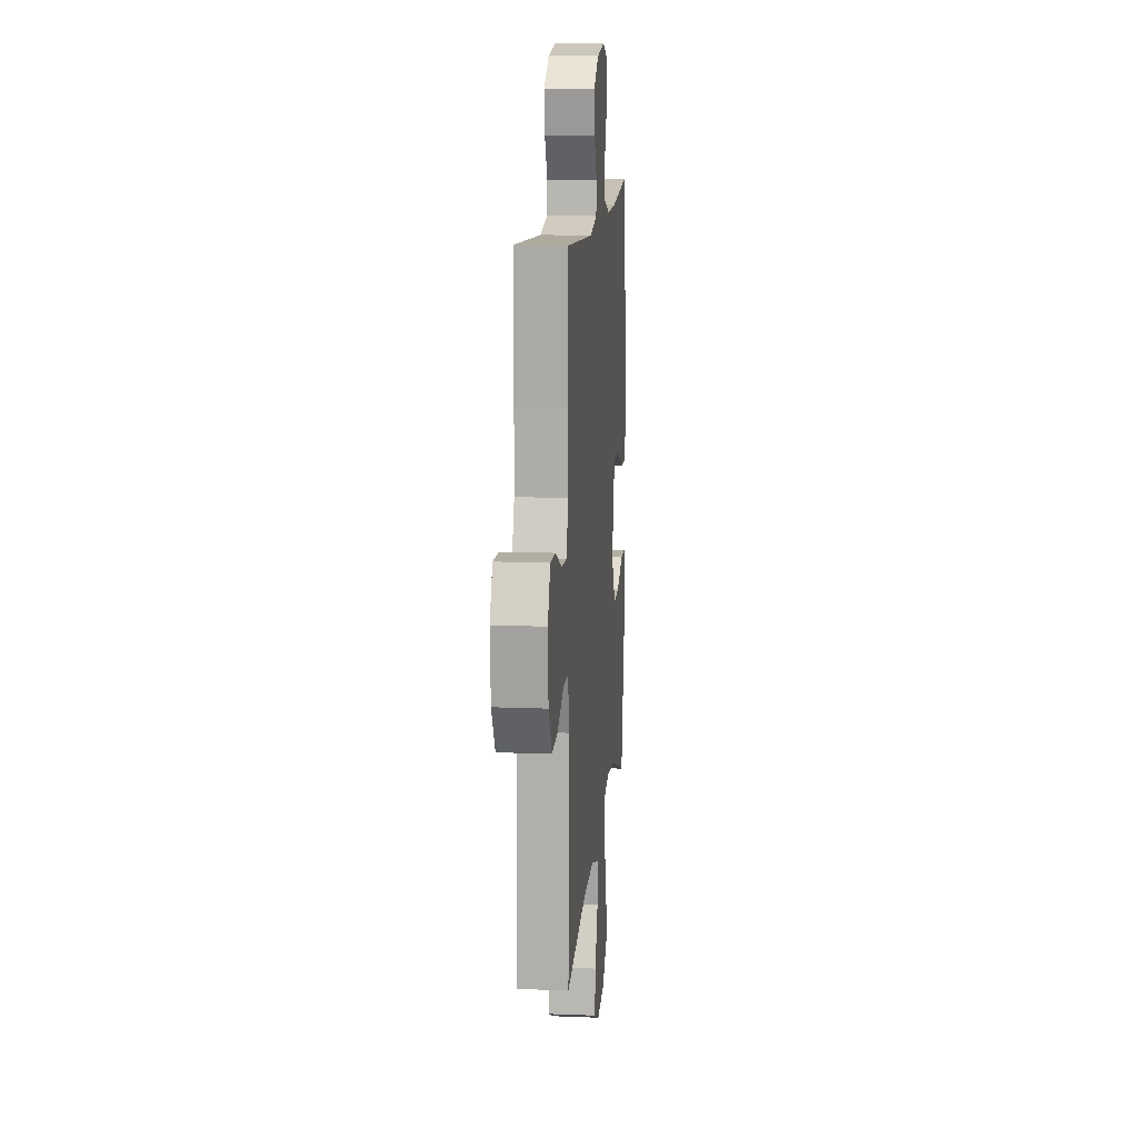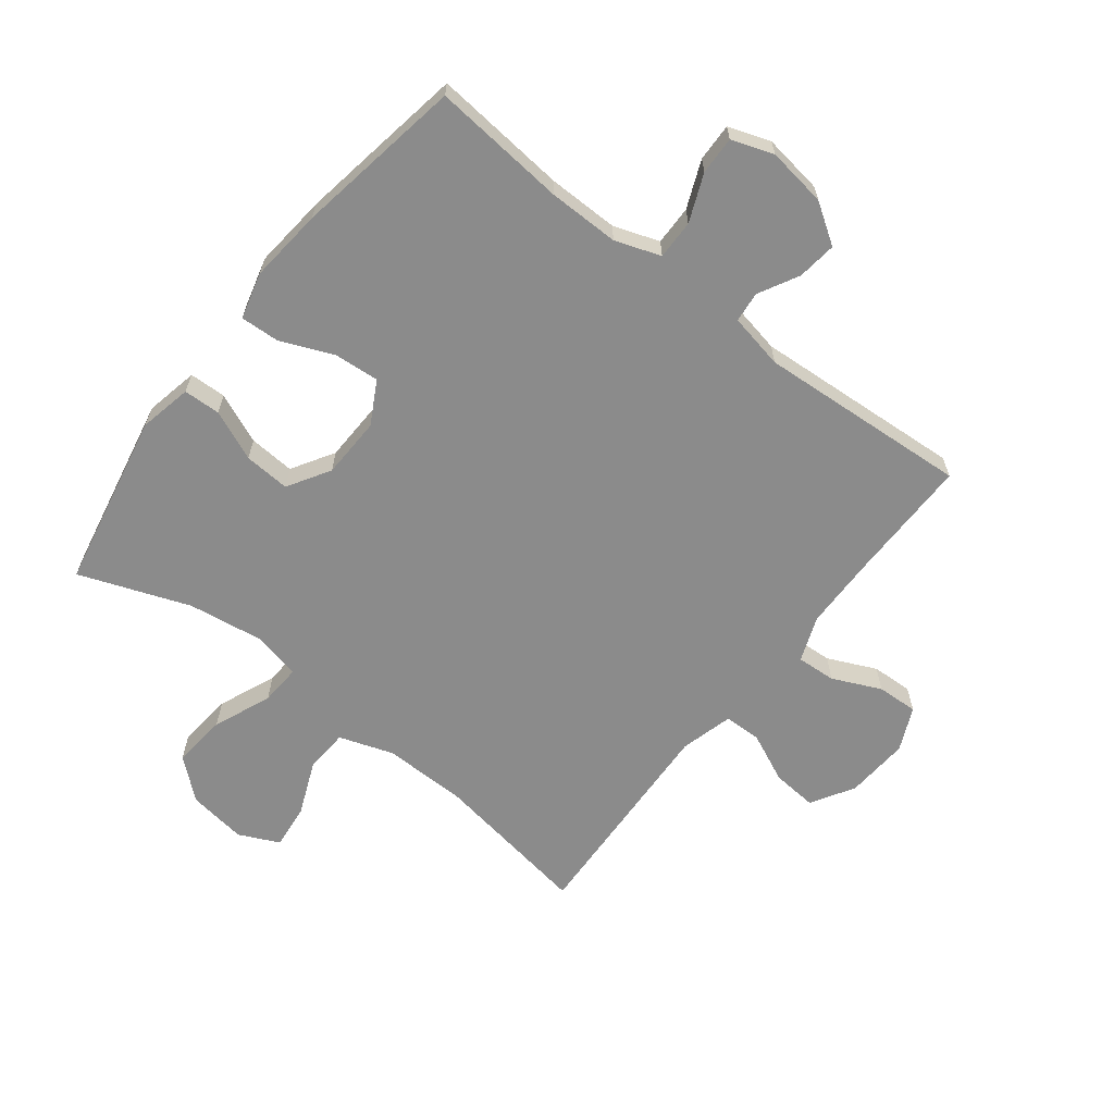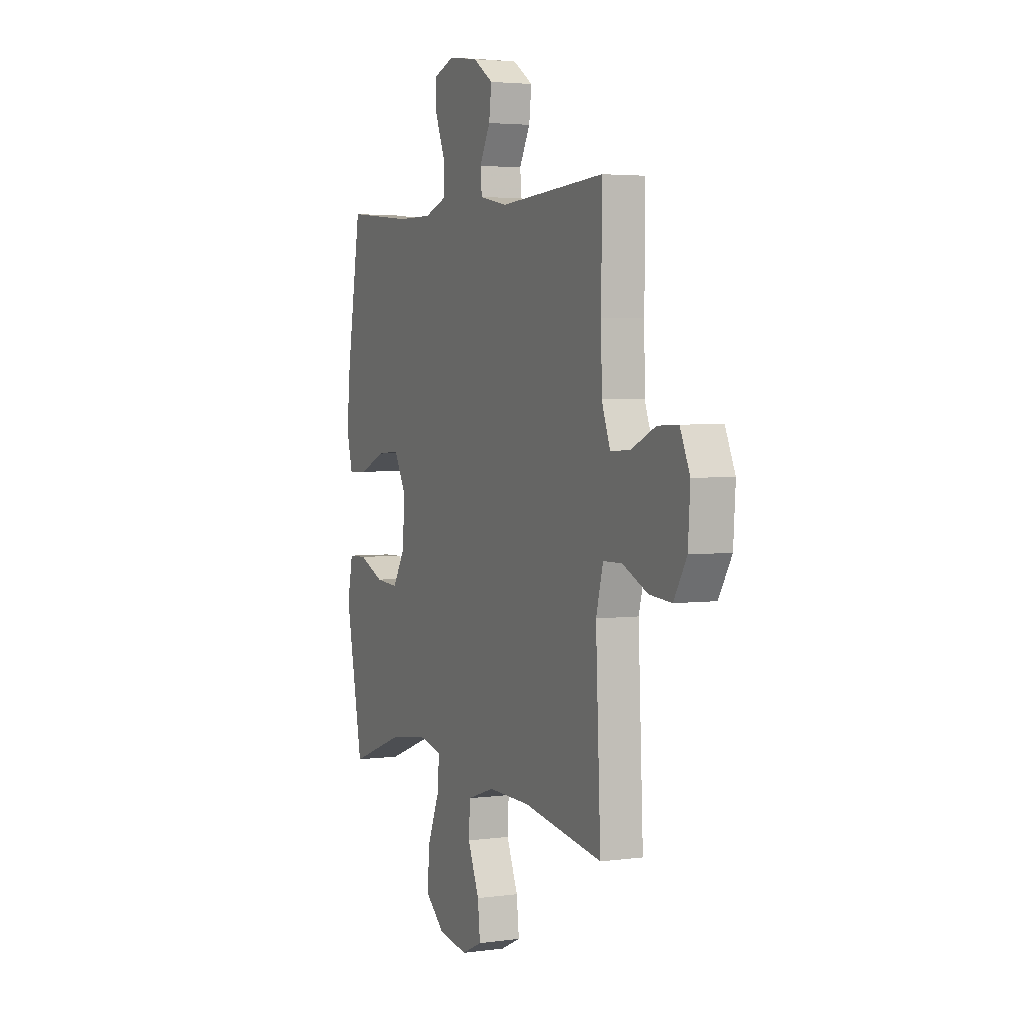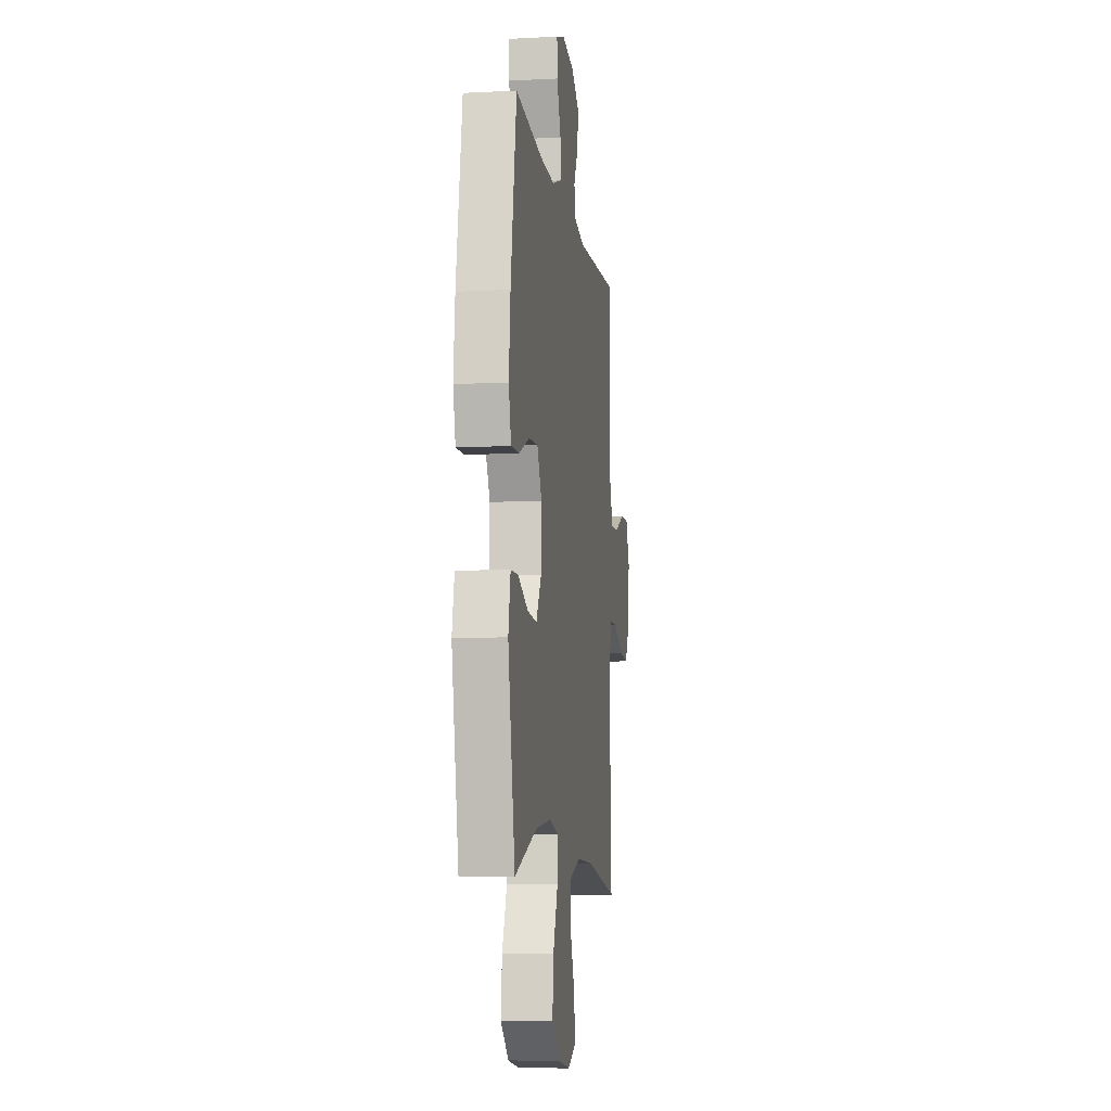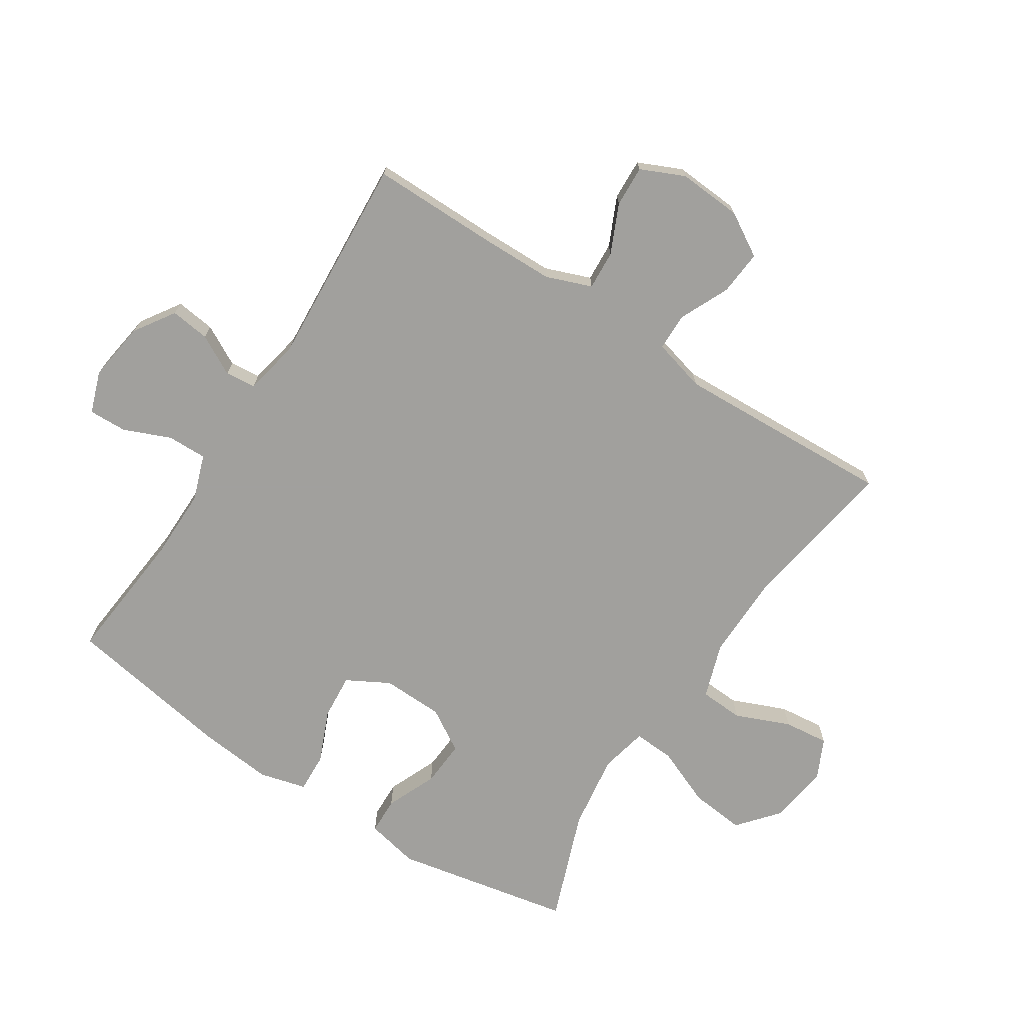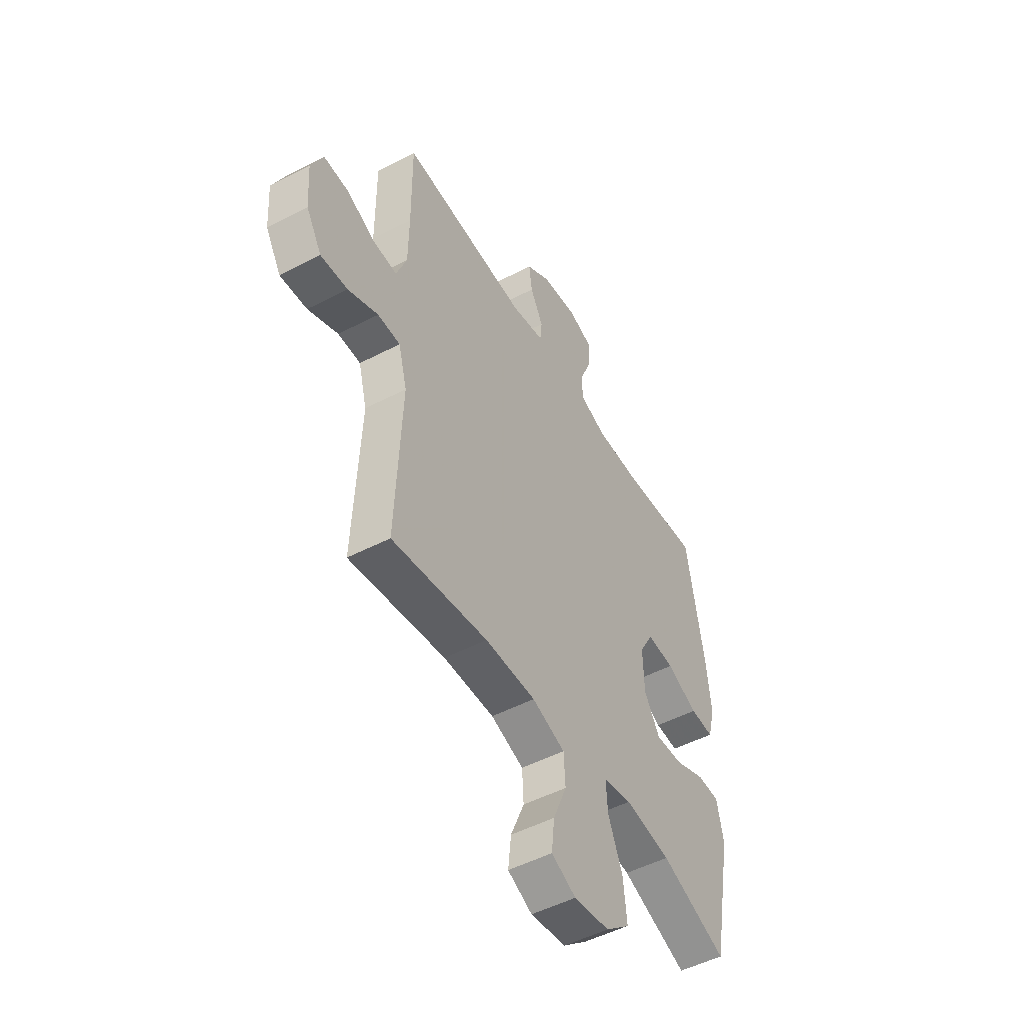
<metadata>
{"format":"obj","ext":"obj","renderer":"f3d","projection":"perspective","resolution":1024,"background":"white","views":[{"elev":13.1,"azim":95.2,"up":"+Z"},{"elev":-63.9,"azim":-37.9,"up":"+Y"},{"elev":3.5,"azim":65.8,"up":"+Z"},{"elev":-8.7,"azim":-82.0,"up":"+Z"},{"elev":-71.7,"azim":57.1,"up":"+Y"},{"elev":-50.4,"azim":119.7,"up":"+Z"}]}
</metadata>
<code>
v 0.5 0.07 -0.5
v 0.241 0.07 -0.459
v 0.104 0.07 -0.457
v 0.015 0.07 -0.487
v 0.011 0.07 -0.558
v 0.048 0.07 -0.647
v 0.056 0.07 -0.72
v -0.01 0.07 -0.751
v -0.106 0.07 -0.737
v -0.171 0.07 -0.682
v -0.162 0.07 -0.593
v -0.123 0.07 -0.499
v -0.119 0.07 -0.432
v -0.196 0.07 -0.415
v -0.32 0.07 -0.433
v -0.5 0.07 -0.5
v -0.557 0.07 -0.212
v -0.539 0.07 -0.126
v -0.479 0.07 -0.124
v -0.397 0.07 -0.159
v -0.322 0.07 -0.164
v -0.28 0.07 -0.095
v -0.277 0.07 0.005
v -0.315 0.07 0.074
v -0.389 0.07 0.068
v -0.474 0.07 0.032
v -0.538 0.07 0.029
v -0.558 0.07 0.105
v -0.546 0.07 0.226
v -0.5 0.07 0.5
v -0.281 0.07 0.479
v -0.165 0.07 0.478
v -0.091 0.07 0.504
v -0.092 0.07 0.568
v -0.124 0.07 0.645
v -0.126 0.07 0.707
v -0.058 0.07 0.731
v 0.039 0.07 0.717
v 0.104 0.07 0.674
v 0.096 0.07 0.61
v 0.061 0.07 0.545
v 0.066 0.07 0.495
v 0.156 0.07 0.477
v 0.5 0.07 0.5
v 0.499 0.07 0.294
v 0.501 0.07 0.176
v 0.529 0.07 0.102
v 0.593 0.07 0.106
v 0.672 0.07 0.142
v 0.739 0.07 0.145
v 0.771 0.07 0.074
v 0.764 0.07 -0.03
v 0.722 0.07 -0.1
v 0.649 0.07 -0.094
v 0.568 0.07 -0.057
v 0.507 0.07 -0.058
v 0.484 0.07 -0.144
v 0.5 0 -0.5
v 0.241 0 -0.459
v 0.104 0 -0.457
v 0.015 0 -0.487
v 0.011 0 -0.558
v 0.048 0 -0.647
v 0.056 0 -0.72
v -0.01 0 -0.751
v -0.106 0 -0.737
v -0.171 0 -0.682
v -0.162 0 -0.593
v -0.123 0 -0.499
v -0.119 0 -0.432
v -0.196 0 -0.415
v -0.32 0 -0.433
v -0.5 0 -0.5
v -0.557 0 -0.212
v -0.539 0 -0.126
v -0.479 0 -0.124
v -0.397 0 -0.159
v -0.322 0 -0.164
v -0.28 0 -0.095
v -0.277 0 0.005
v -0.315 0 0.074
v -0.389 0 0.068
v -0.474 0 0.032
v -0.538 0 0.029
v -0.558 0 0.105
v -0.546 0 0.226
v -0.5 0 0.5
v -0.281 0 0.479
v -0.165 0 0.478
v -0.091 0 0.504
v -0.092 0 0.568
v -0.124 0 0.645
v -0.126 0 0.707
v -0.058 0 0.731
v 0.039 0 0.717
v 0.104 0 0.674
v 0.096 0 0.61
v 0.061 0 0.545
v 0.066 0 0.495
v 0.156 0 0.477
v 0.5 0 0.5
v 0.499 0 0.294
v 0.501 0 0.176
v 0.529 0 0.102
v 0.593 0 0.106
v 0.672 0 0.142
v 0.739 0 0.145
v 0.771 0 0.074
v 0.764 0 -0.03
v 0.722 0 -0.1
v 0.649 0 -0.094
v 0.568 0 -0.057
v 0.507 0 -0.058
v 0.484 0 -0.144
f 53 54 55
f 52 53 55
f 51 52 55
f 50 51 55
f 49 50 55
f 48 49 55
f 47 48 55 56
f 46 47 56 57
f 43 44 45
f 45 46 57
f 43 45 57
f 42 43 57
f 39 40 41
f 38 39 41
f 37 38 41
f 36 37 41
f 35 36 41
f 34 35 41
f 33 34 41 42
f 57 1 2
f 42 57 2
f 33 42 2
f 32 33 2
f 29 30 31
f 28 29 31
f 27 28 31
f 26 27 31
f 25 26 31
f 24 25 31 32
f 18 19 20
f 17 18 20
f 16 17 20
f 15 16 20
f 14 15 20 21
f 13 14 21 22
f 10 11 12
f 9 10 12
f 8 9 12
f 7 8 12
f 6 7 12
f 5 6 12
f 4 5 12 13
f 13 22 23
f 4 13 23
f 3 4 23
f 23 24 32
f 3 23 32
f 2 3 32
f 112 111 110
f 112 110 109
f 112 109 108
f 112 108 107
f 112 107 106
f 112 106 105
f 113 112 105 104
f 114 113 104 103
f 102 101 100
f 114 103 102
f 114 102 100
f 114 100 99
f 98 97 96
f 98 96 95
f 98 95 94
f 98 94 93
f 98 93 92
f 98 92 91
f 99 98 91 90
f 59 58 114
f 59 114 99
f 59 99 90
f 59 90 89
f 88 87 86
f 88 86 85
f 88 85 84
f 88 84 83
f 88 83 82
f 89 88 82 81
f 77 76 75
f 77 75 74
f 77 74 73
f 77 73 72
f 78 77 72 71
f 79 78 71 70
f 69 68 67
f 69 67 66
f 69 66 65
f 69 65 64
f 69 64 63
f 69 63 62
f 70 69 62 61
f 80 79 70
f 80 70 61
f 80 61 60
f 89 81 80
f 89 80 60
f 89 60 59
f 1 58 59 2
f 2 59 60 3
f 3 60 61 4
f 4 61 62 5
f 5 62 63 6
f 6 63 64 7
f 7 64 65 8
f 8 65 66 9
f 9 66 67 10
f 10 67 68 11
f 11 68 69 12
f 12 69 70 13
f 13 70 71 14
f 14 71 72 15
f 15 72 73 16
f 16 73 74 17
f 17 74 75 18
f 18 75 76 19
f 19 76 77 20
f 20 77 78 21
f 21 78 79 22
f 22 79 80 23
f 23 80 81 24
f 24 81 82 25
f 25 82 83 26
f 26 83 84 27
f 27 84 85 28
f 28 85 86 29
f 29 86 87 30
f 30 87 88 31
f 31 88 89 32
f 32 89 90 33
f 33 90 91 34
f 34 91 92 35
f 35 92 93 36
f 36 93 94 37
f 37 94 95 38
f 38 95 96 39
f 39 96 97 40
f 40 97 98 41
f 41 98 99 42
f 42 99 100 43
f 43 100 101 44
f 44 101 102 45
f 45 102 103 46
f 46 103 104 47
f 47 104 105 48
f 48 105 106 49
f 49 106 107 50
f 50 107 108 51
f 51 108 109 52
f 52 109 110 53
f 53 110 111 54
f 54 111 112 55
f 55 112 113 56
f 56 113 114 57
f 57 114 58 1

</code>
